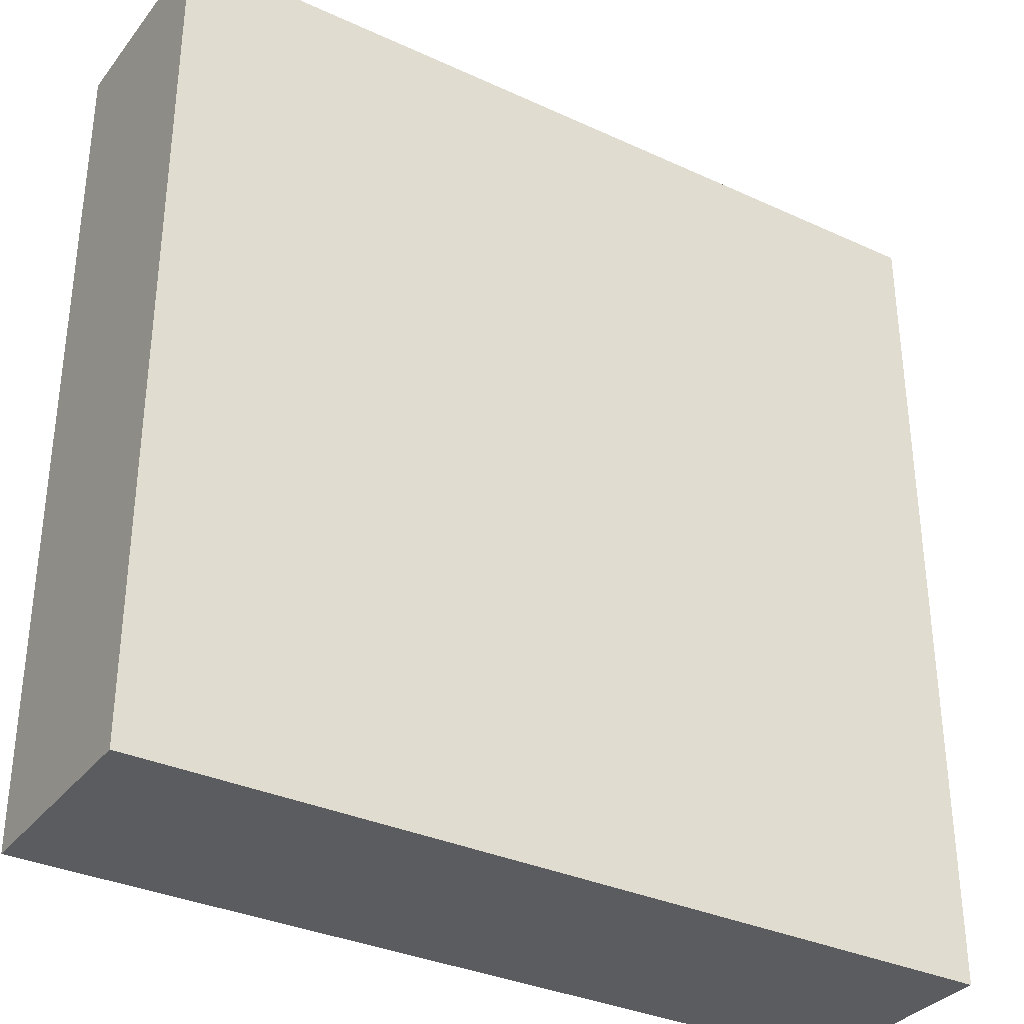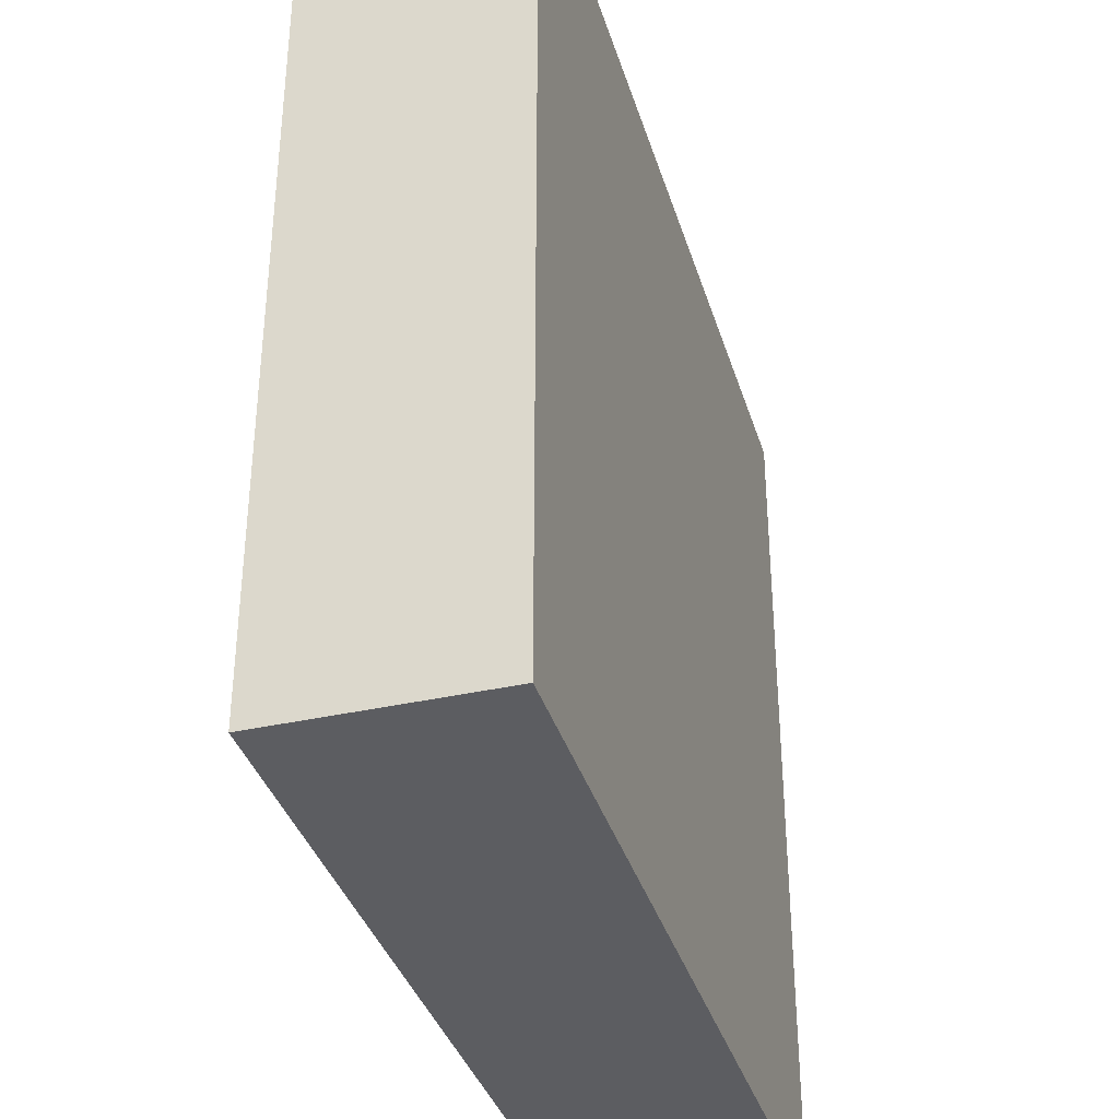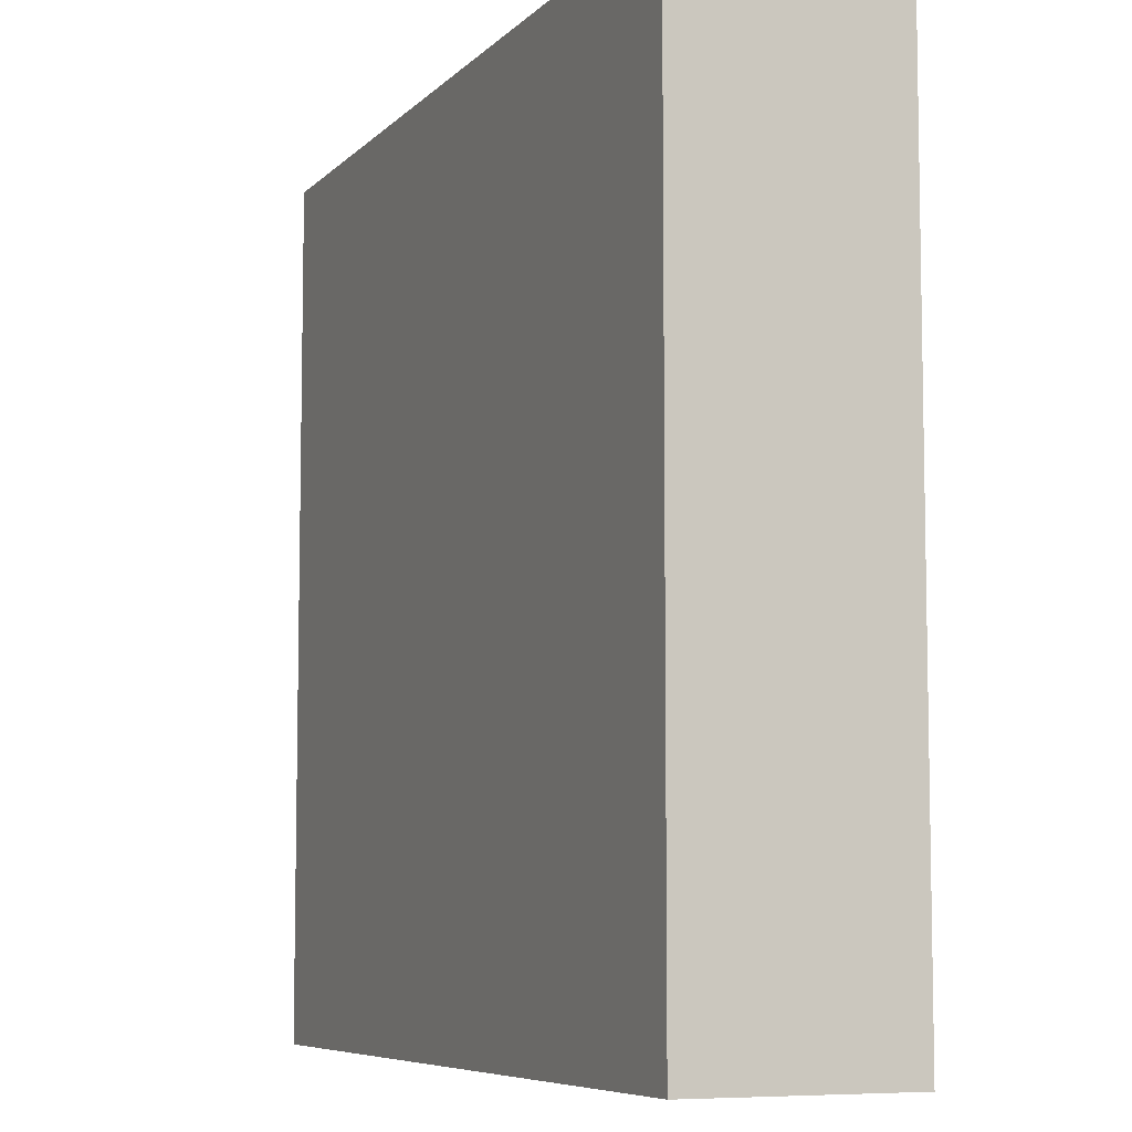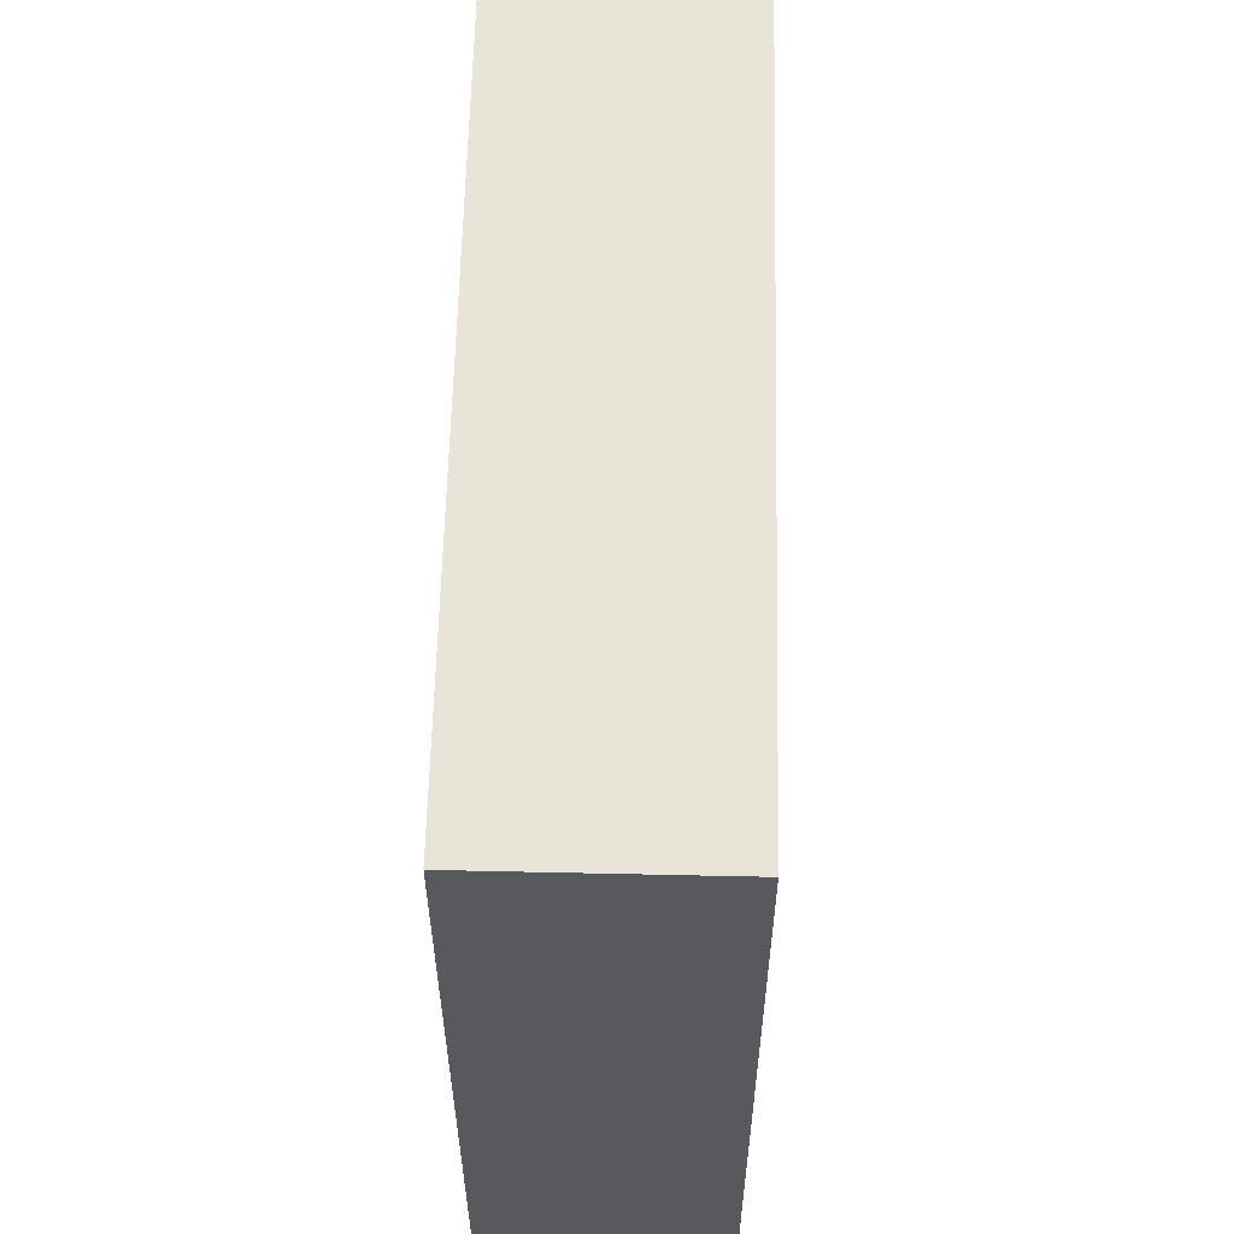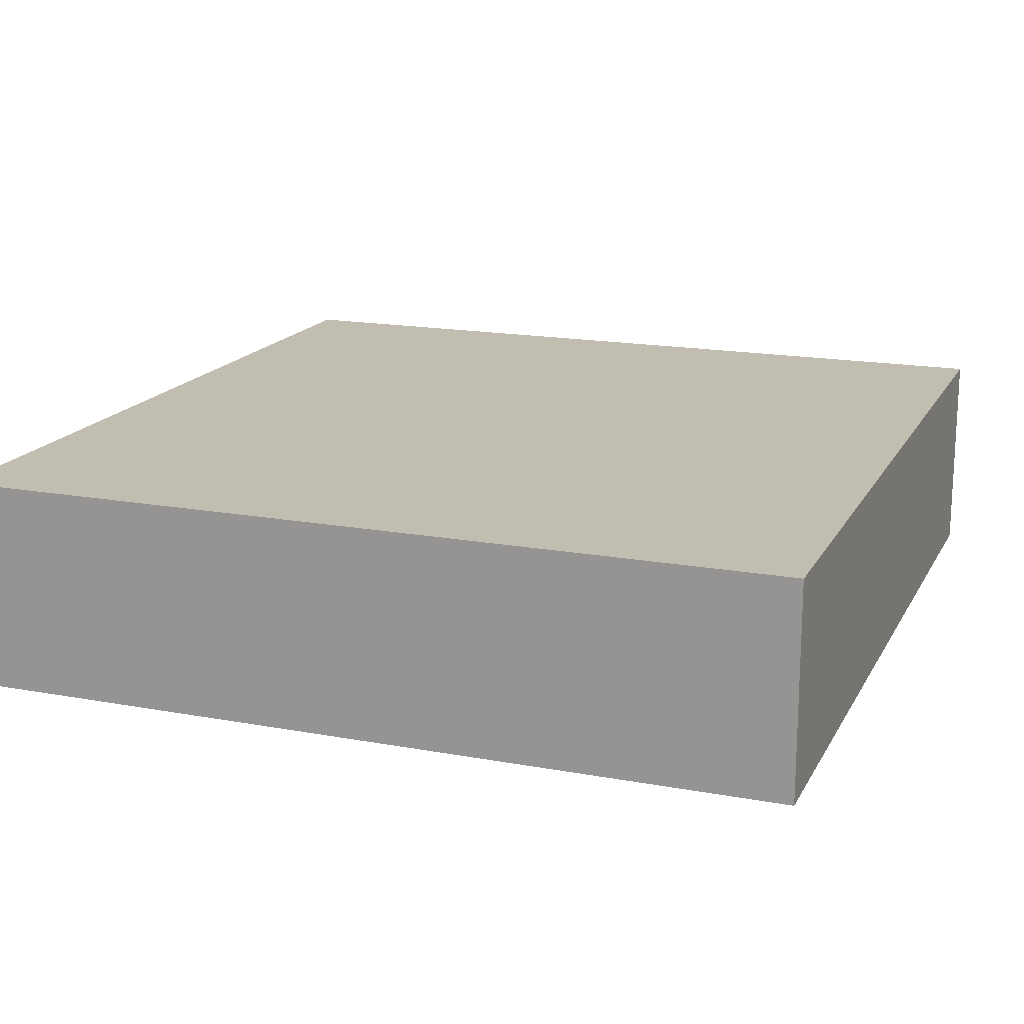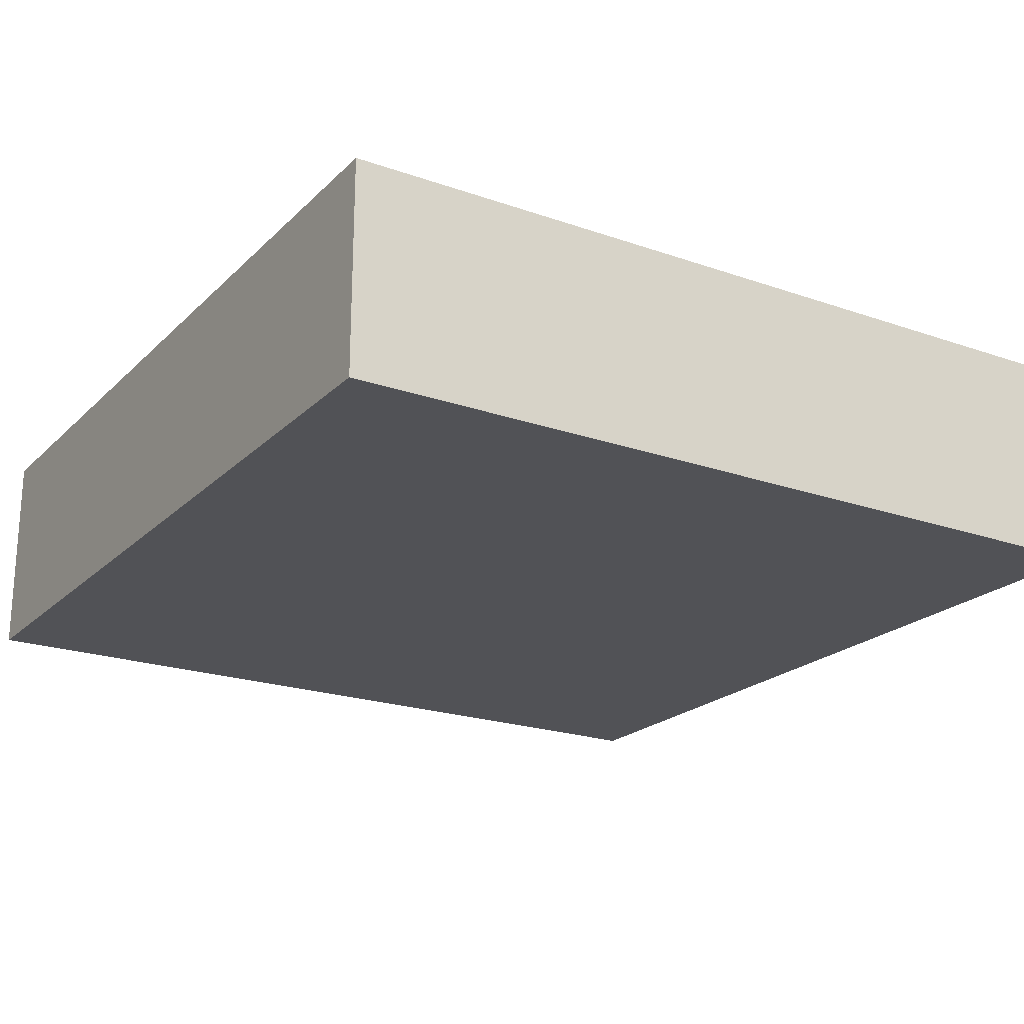
<metadata>
{"format":"obj","ext":"obj","renderer":"f3d","projection":"perspective","resolution":1024,"background":"white","views":[{"elev":-33.6,"azim":-32.1,"up":"+Z"},{"elev":-36.6,"azim":106.3,"up":"+Z"},{"elev":-7.2,"azim":-113.2,"up":"+Z"},{"elev":59.8,"azim":91.3,"up":"+Z"},{"elev":16.9,"azim":-159.6,"up":"+Y"},{"elev":-21.3,"azim":-121.8,"up":"+Y"}]}
</metadata>
<code>
o plate_1x1_plate_1x1_mesh.006
v -0.125 0.03125 0.125
v 0.125 -0.03125 0.125
v 0.125 -0.03125 -0.125
v 0.125 0.03125 0.125
v 0.125 0.03125 -0.125
v -0.125 0.03125 -0.125
v -0.125 -0.03125 0.125
v -0.125 -0.03125 -0.125
f 4 6 1
f 3 7 8
f 4 5 6
f 3 2 7
f 1 2 4
f 5 8 6
f 3 4 2
f 6 7 1
f 1 7 2
f 5 3 8
f 3 5 4
f 6 8 7

</code>
